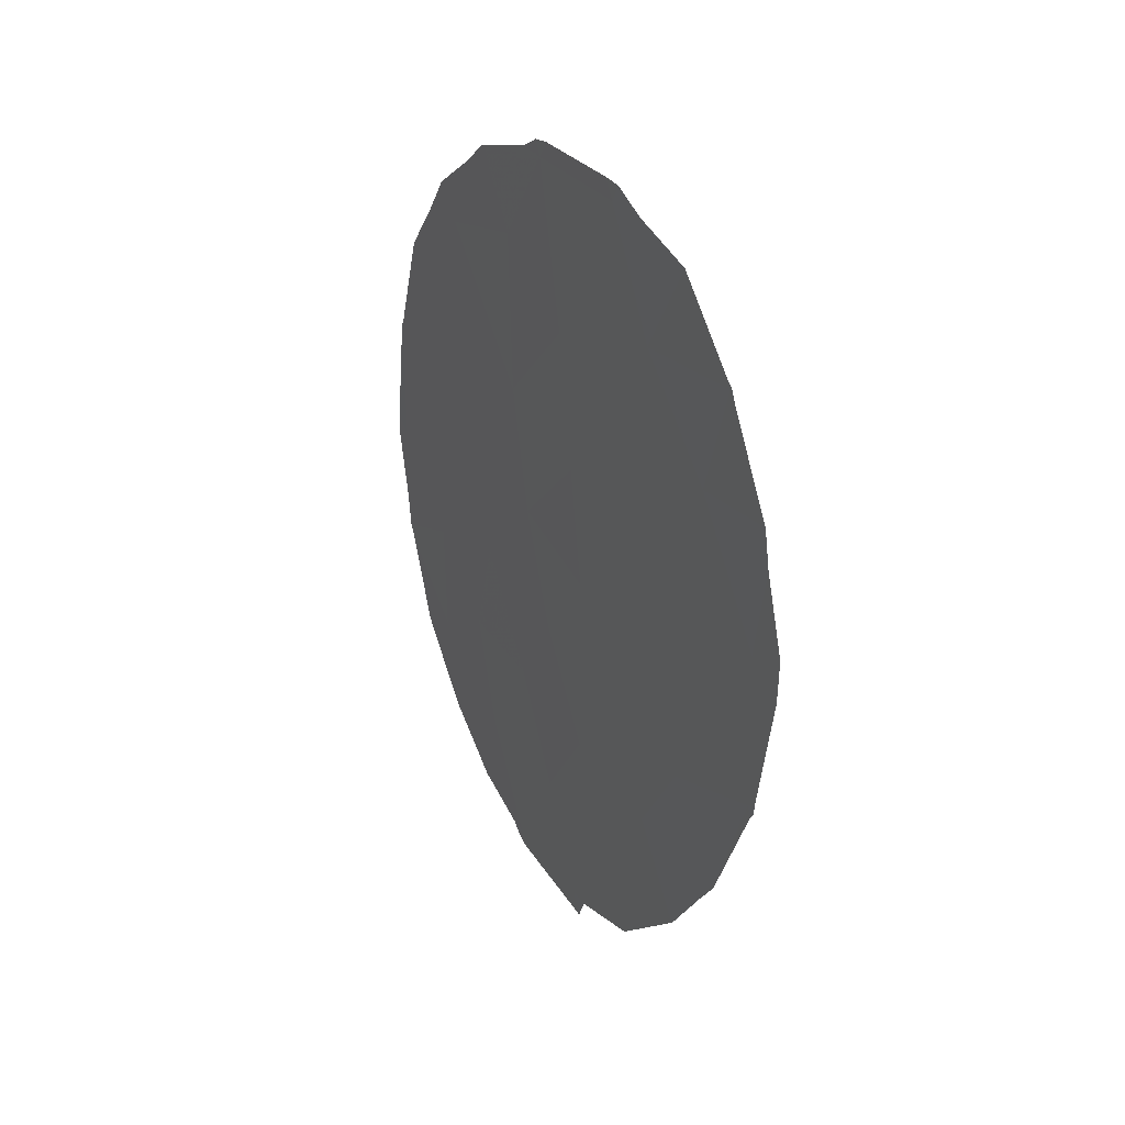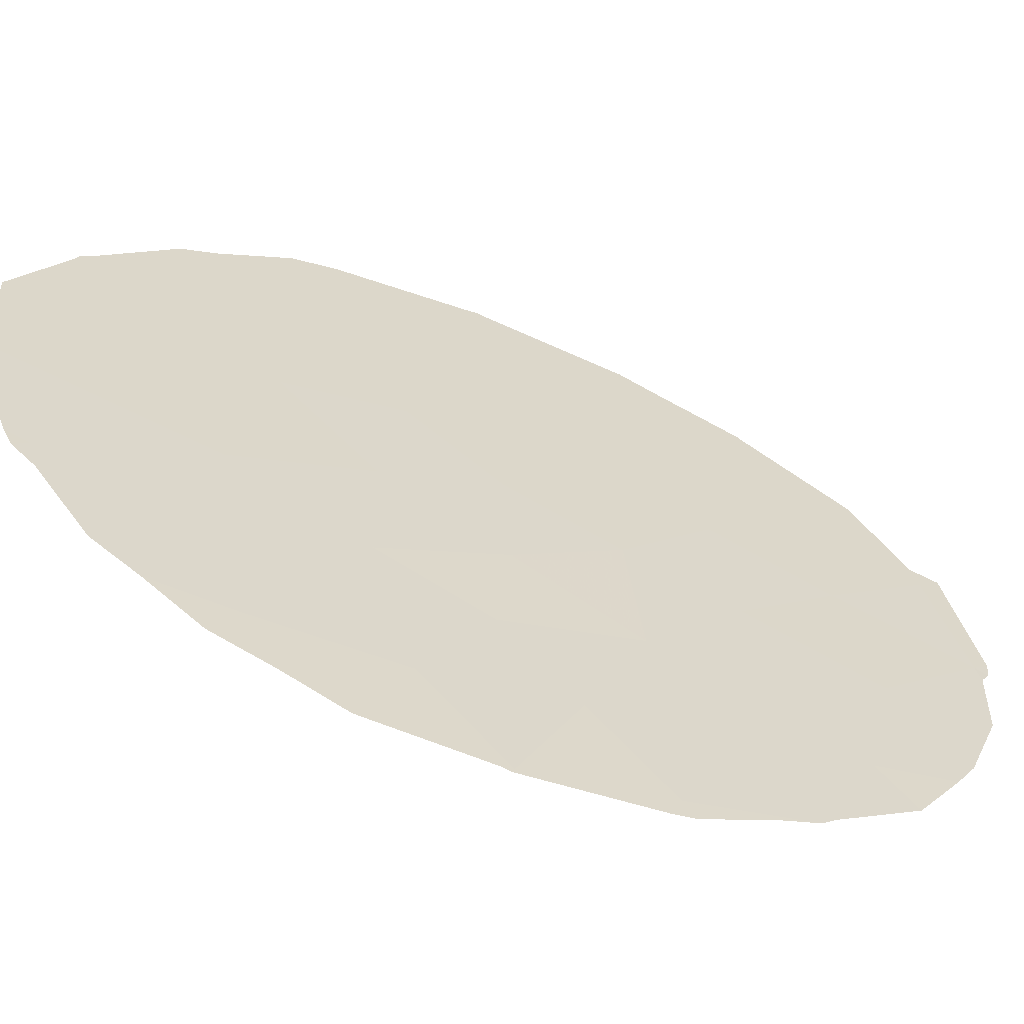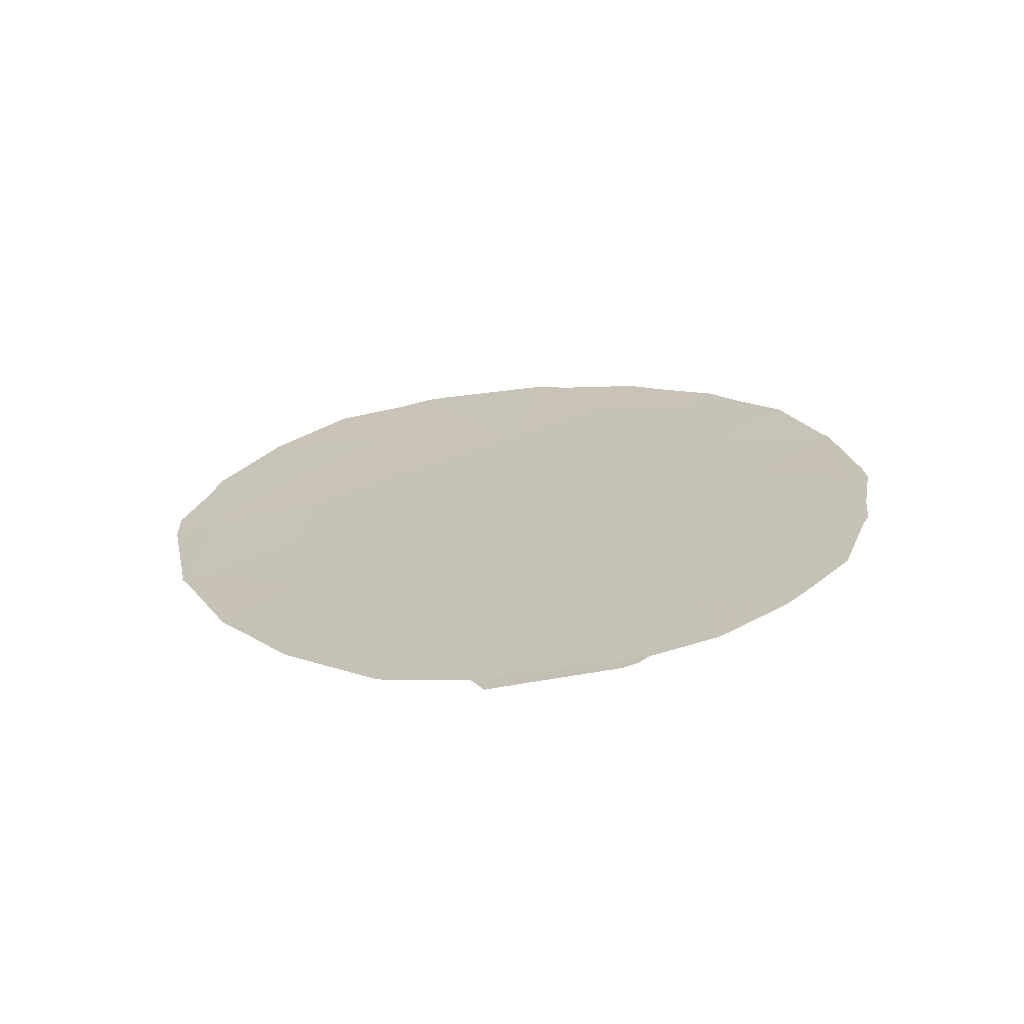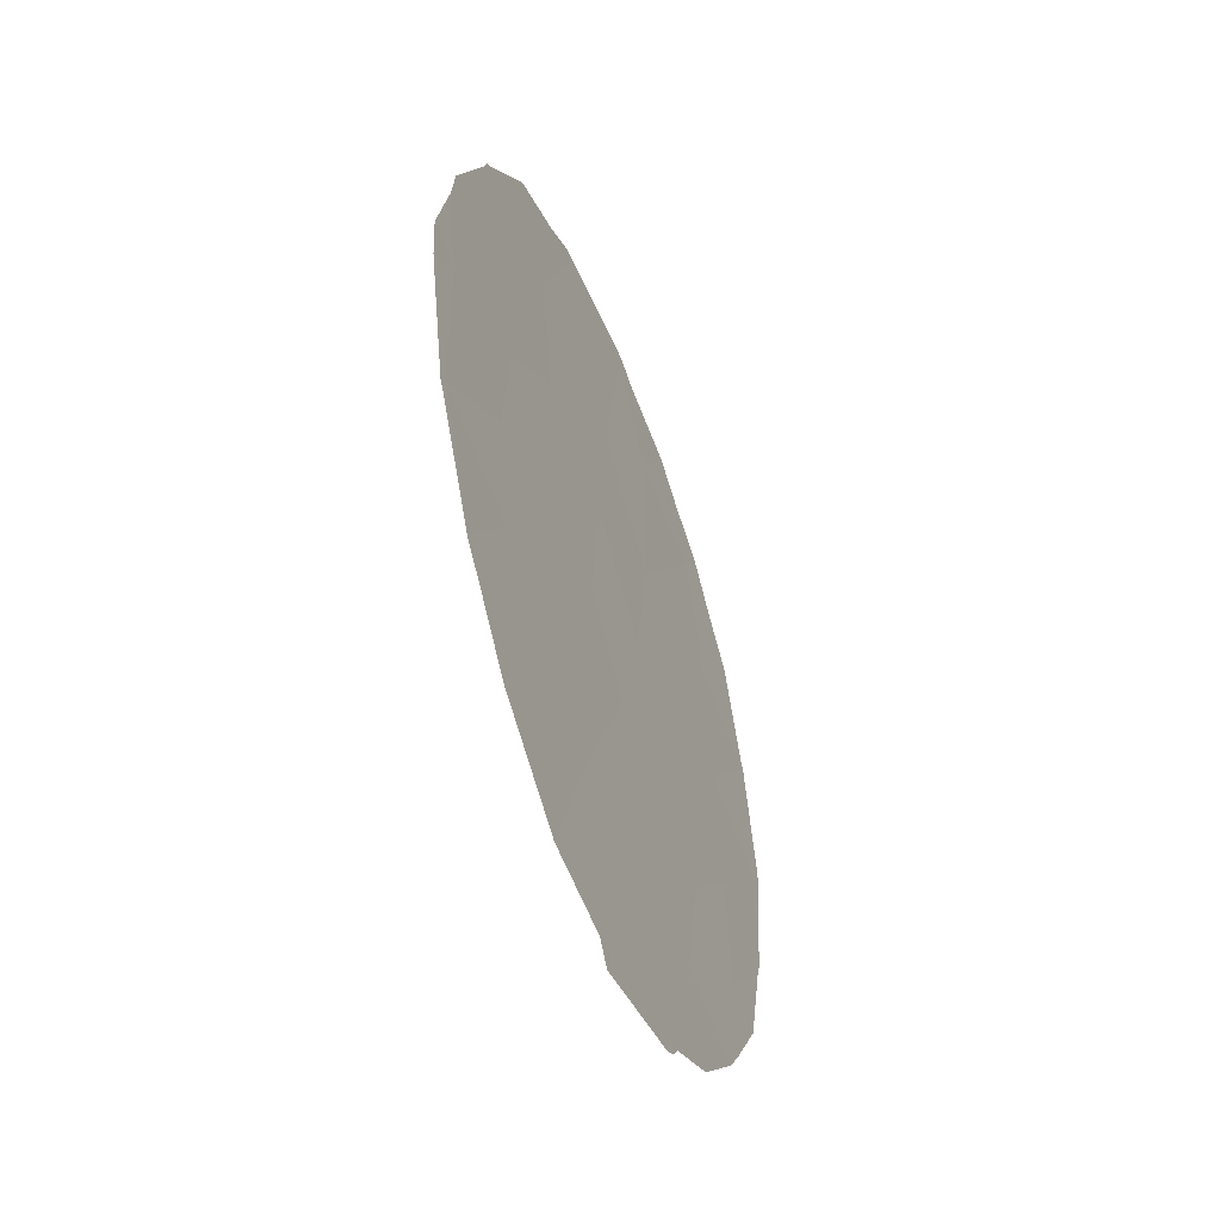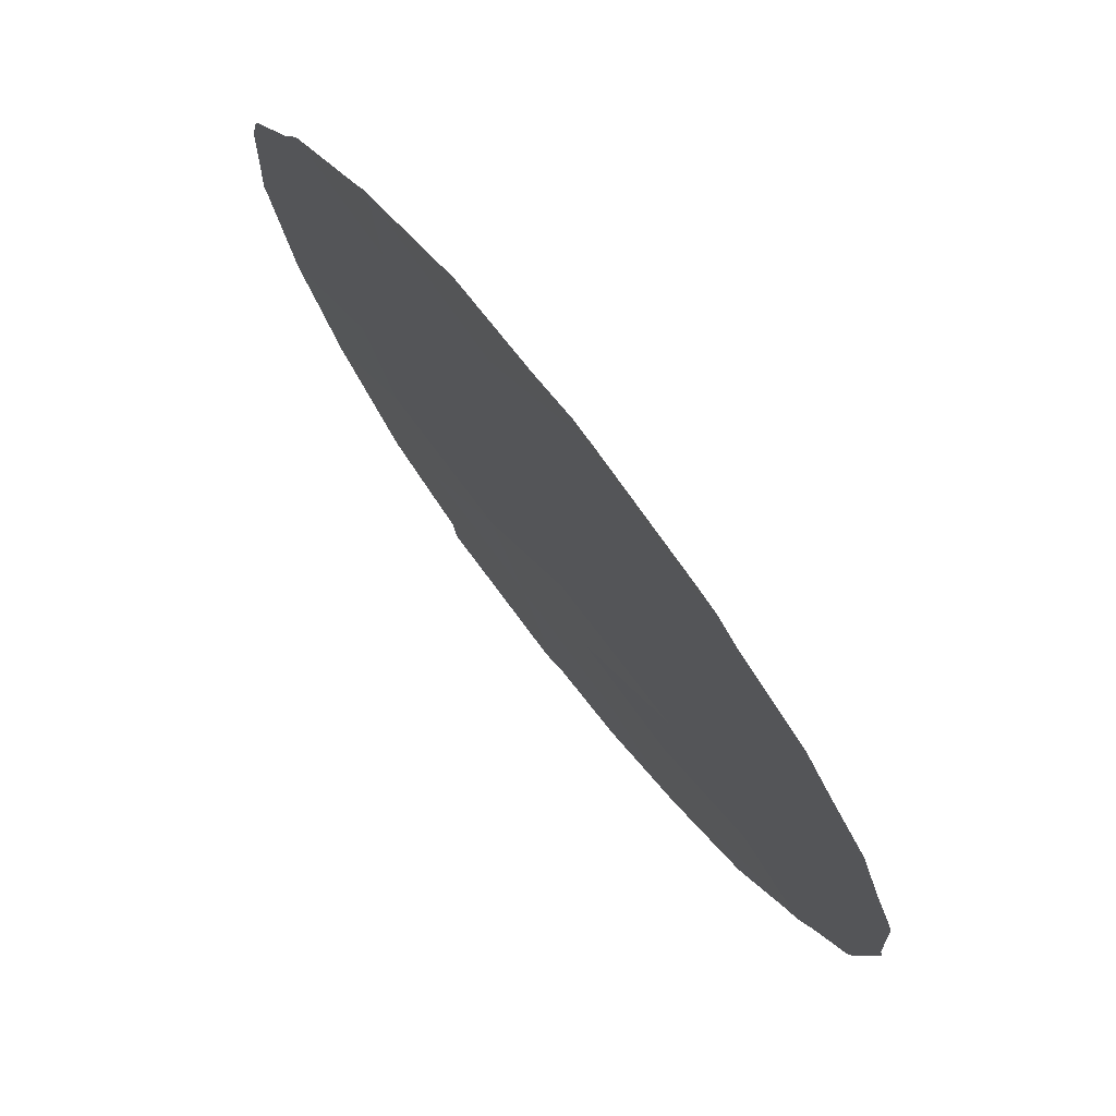
<metadata>
{"format":"obj","ext":"obj","renderer":"f3d","projection":"perspective","resolution":1024,"background":"white","views":[{"elev":31.1,"azim":-171.5,"up":"+Z"},{"elev":-20.8,"azim":62.9,"up":"+Y"},{"elev":-68.1,"azim":-45.0,"up":"+Z"},{"elev":-46.8,"azim":-120.1,"up":"+Z"},{"elev":0.6,"azim":-9.2,"up":"+Y"}]}
</metadata>
<code>
v 63.55 53.75 -25.92
v 64.42 52.62 -24.54
v 64.37 52.74 -22.35
v 59.5 59.19 -23.16
v 60.58 57.54 -30.92
v 62.5 55.22 -23.05
v 63.44 53.96 -23.78
v 61.8 56.17 -21.66
v 61.1 56.91 -29.03
v 59.88 58.75 -17.25
v 63.01 54.61 -19.45
v 58.28 60.81 -20.7
v 61.86 56.13 -18.95
v 61.2 57.01 -17.32
v 59.87 58.54 -29.24
v 57.35 61.96 -25.32
v 62.41 55.3 -25.26
v 61.52 56.51 -23.75
v 59.63 58.97 -25.45
v 60.44 57.85 -27.45
v 62.4 55.18 -28.95
v 57.41 61.92 -22.7
v 58.43 60.58 -24.14
v 60.62 57.73 -22.24
v 59.25 59.56 -19.12
v 59.45 59.28 -21.27
v 57.86 61.24 -27.47
v 60.43 57.95 -24.21
v 60.84 57.47 -19.99
v 58.56 60.43 -22.39
v 62.71 54.83 -27.11
v 58.58 60.34 -26.1
v 59.18 59.51 -27.64
v 57.92 61.28 -18.85
v 63.53 53.7 -27.91
v 63.35 54.12 -21.55
v 61.67 56.22 -27.18
v 61.1 57.04 -25.67
v 61.78 55.93 -30.91
v 57.84 61.38 -19.02
v 57.89 61.32 -18.85
v 56.99 62.47 -22.4
v 57.23 62.16 -21.14
v 63.31 53.94 -29.65
v 63.54 53.65 -29.22
v 59.49 59 -30.48
v 60.35 57.84 -30.93
v 57.31 62.07 -20.51
v 64.41 52.58 -26.51
v 64.34 52.67 -26.76
v 64.46 52.53 -25.85
v 64.37 52.75 -22.19
v 64.41 52.69 -22.3
v 62.62 54.82 -30.52
v 58.6 60.22 -29.17
v 57.85 61.26 -27.5
v 57.84 61.27 -27.46
v 61.71 56.01 -31.19
v 60.74 57.3 -31.3
v 57.26 62.08 -25.38
v 57.25 62.1 -25.2
v 57.01 62.44 -23.14
v 59.78 58.88 -16.96
v 59.41 59.35 -17.23
v 60 58.58 -16.95
v 57.9 61.3 -18.81
v 64.6 52.4 -24.27
v 64.42 52.68 -22.38
v 62.36 55.49 -17.76
v 61.52 56.59 -17.31
v 61.08 57.18 -17.02
v 61.28 56.92 -17.07
v 64.61 52.37 -24.65
v 60.46 57.66 -31.34
v 58.57 60.26 -29.13
v 64.01 53.04 -28.27
v 61.85 55.82 -31.08
v 61.96 55.69 -30.9
v 57.96 61.22 -18.73
v 58.11 60.9 -28.06
v 63.29 54.24 -18.91
v 62.76 54.95 -18.29
v 58.67 60.3 -17.54
v 63.63 53.78 -19.68
v 64.02 53.25 -20.46
v 57.31 62.01 -25.5
f 34 41 40
f 22 43 42
f 35 21 44
f 35 44 45
f 5 15 46
f 5 46 47
f 12 34 40
f 12 40 48
f 1 17 31
f 18 24 28
f 1 35 50
f 1 50 49
f 29 13 14
f 6 17 7
f 17 1 7
f 29 10 25
f 18 28 38
f 7 1 2
f 22 12 48
f 22 48 43
f 2 1 49
f 2 49 51
f 29 14 10
f 3 53 52
f 17 6 18
f 21 54 44
f 15 55 46
f 27 57 56
f 39 5 59
f 39 59 58
f 17 37 31
f 16 61 60
f 27 32 16
f 22 42 62
f 16 22 62
f 16 62 61
f 37 9 21
f 9 39 21
f 19 32 33
f 37 17 38
f 12 25 34
f 10 63 64
f 10 65 63
f 34 66 41
f 3 2 67
f 3 67 68
f 14 13 69
f 14 69 70
f 14 72 71
f 2 73 67
f 2 51 73
f 11 13 8
f 29 26 24
f 4 28 24
f 7 36 6
f 8 6 36
f 19 28 4
f 5 47 74
f 38 28 19
f 2 3 7
f 20 33 15
f 15 33 75
f 15 75 55
f 26 25 12
f 25 26 29
f 22 30 12
f 26 12 30
f 35 76 50
f 10 14 71
f 10 71 65
f 3 68 53
f 39 58 77
f 21 39 78
f 21 78 54
f 22 23 30
f 26 30 4
f 34 79 66
f 30 23 4
f 24 26 4
f 27 56 80
f 5 74 59
f 9 5 39
f 5 9 15
f 14 70 72
f 11 81 82
f 31 37 21
f 1 31 35
f 16 32 23
f 23 32 19
f 16 23 22
f 19 33 20
f 20 38 19
f 9 37 20
f 34 25 83
f 34 83 79
f 25 10 64
f 25 64 83
f 6 8 18
f 9 20 15
f 21 35 31
f 36 11 8
f 35 45 76
f 13 11 82
f 13 82 69
f 11 84 81
f 36 7 3
f 36 3 52
f 36 52 85
f 19 4 23
f 37 38 20
f 38 17 18
f 11 36 85
f 11 85 84
f 29 8 13
f 29 24 8
f 33 27 80
f 33 80 75
f 32 27 33
f 16 60 86
f 39 77 78
f 27 16 86
f 27 86 57
f 8 24 18

</code>
